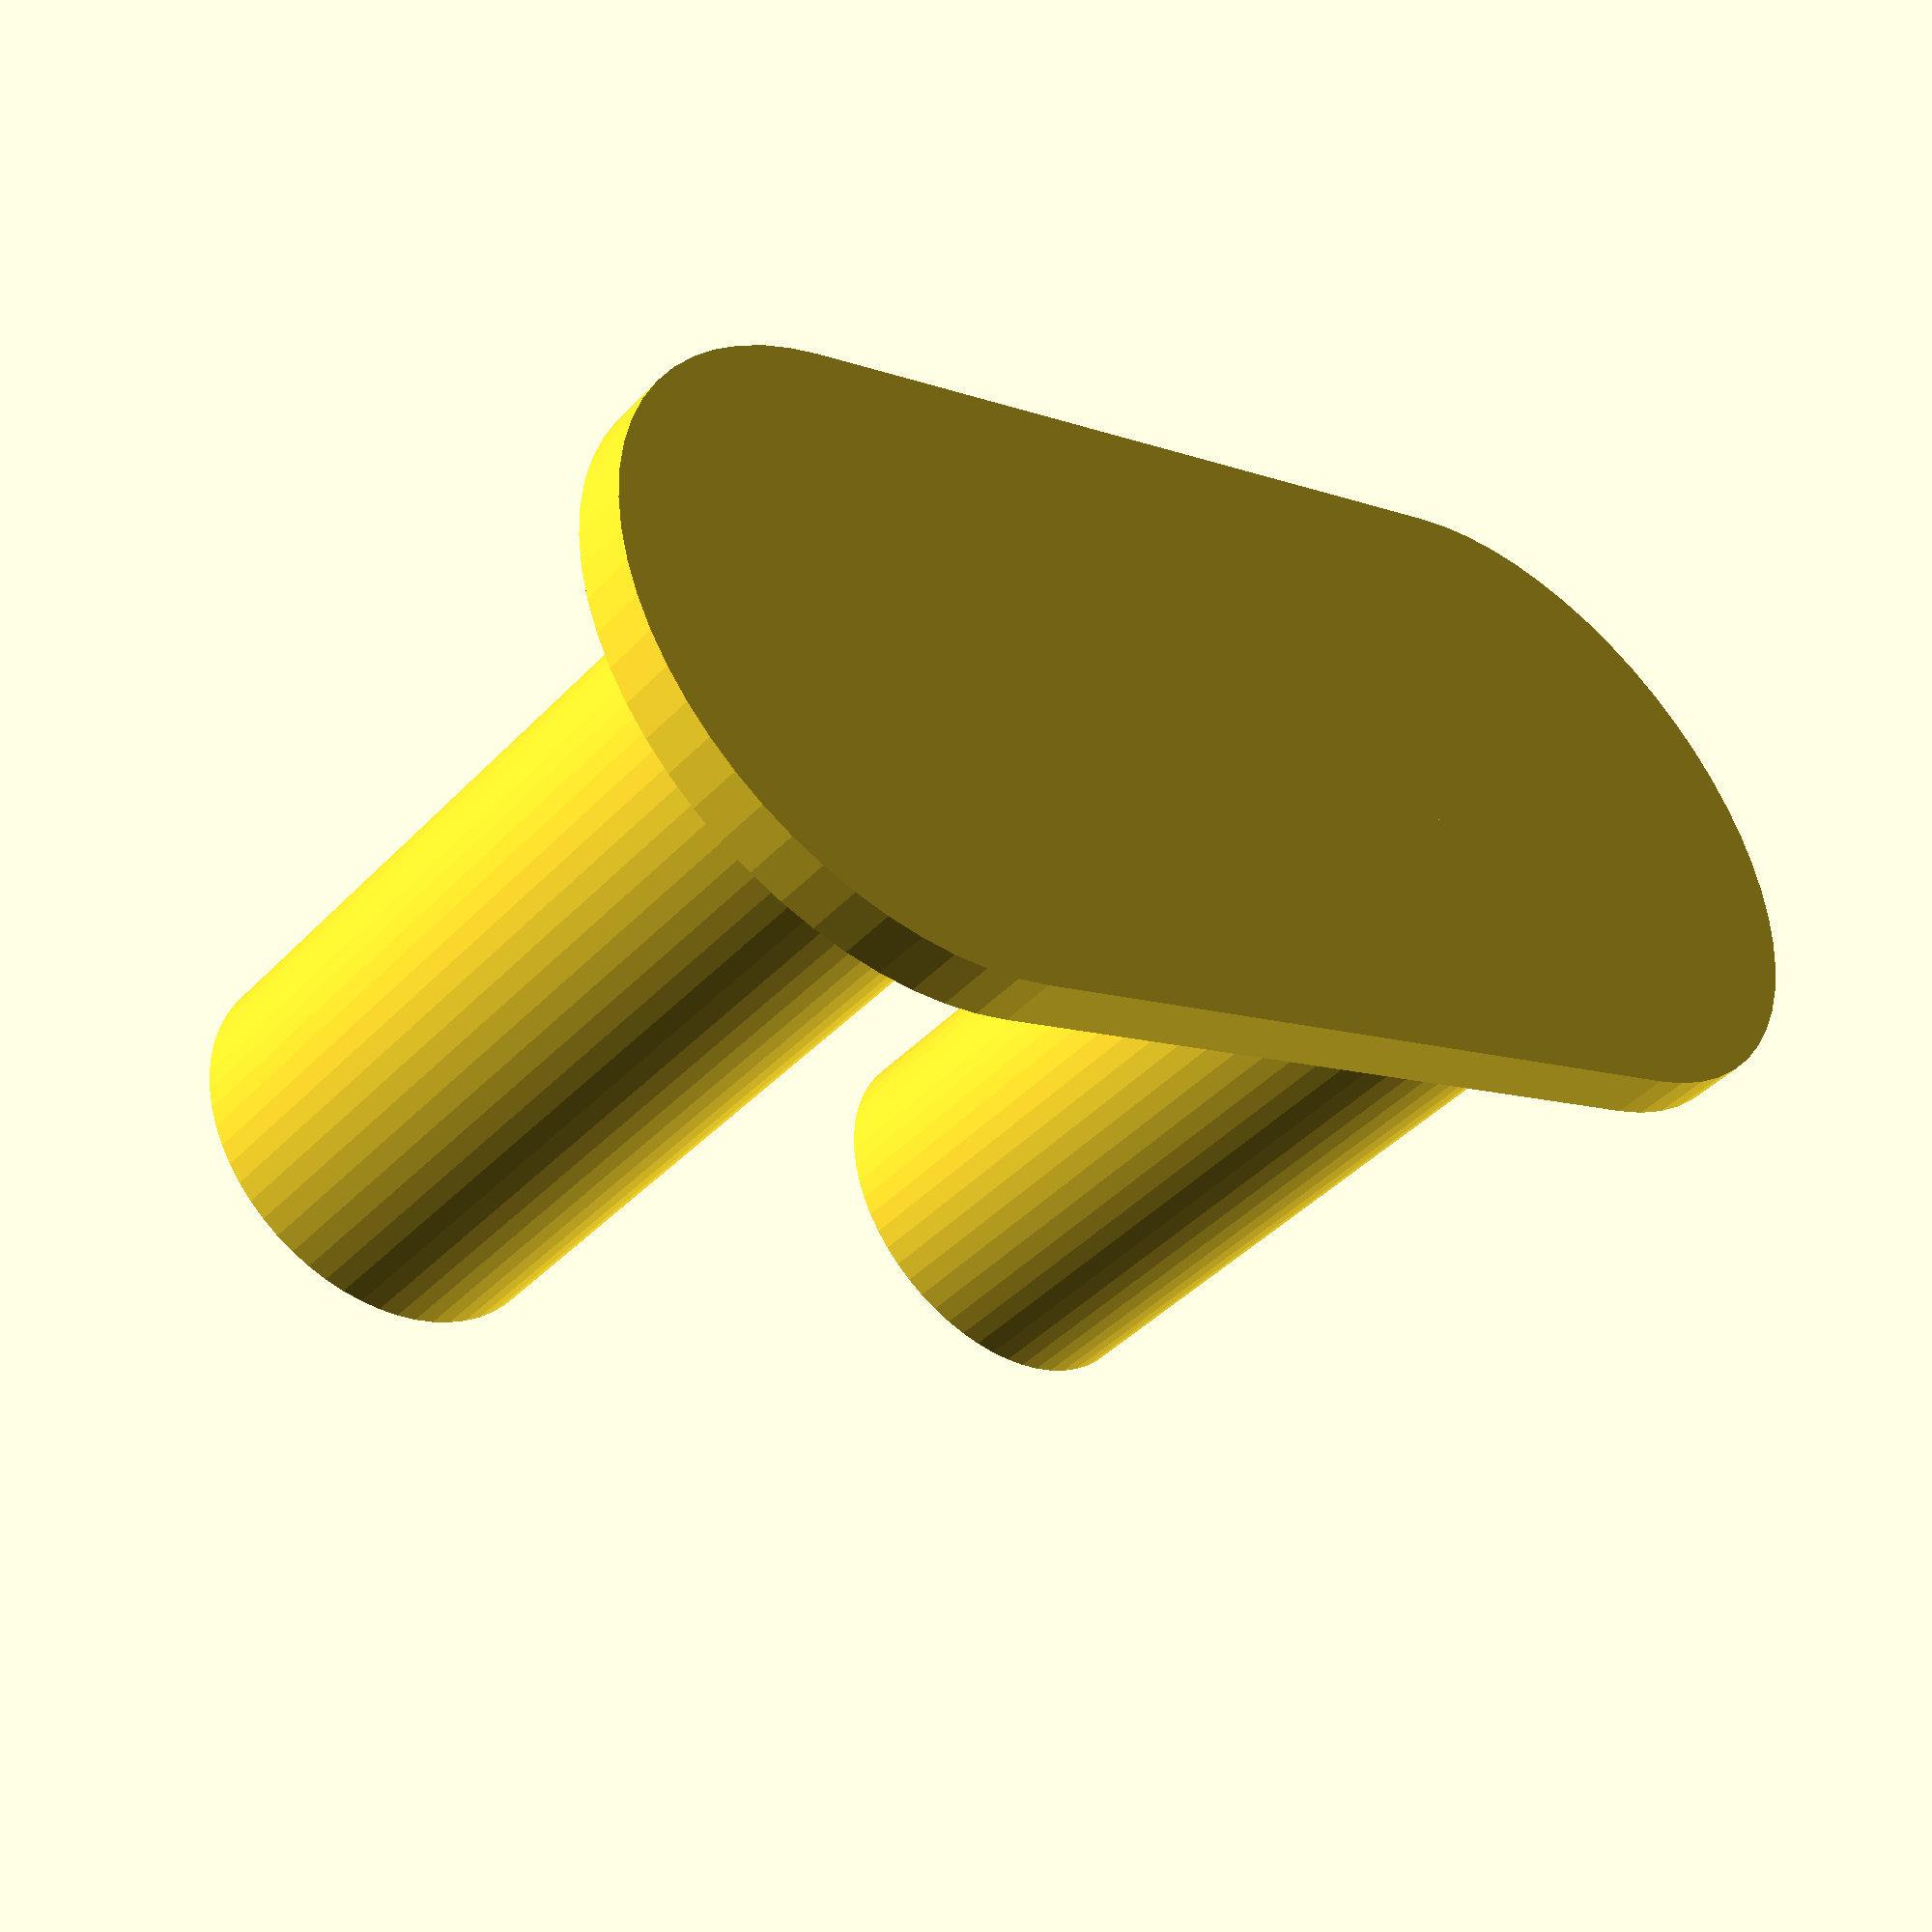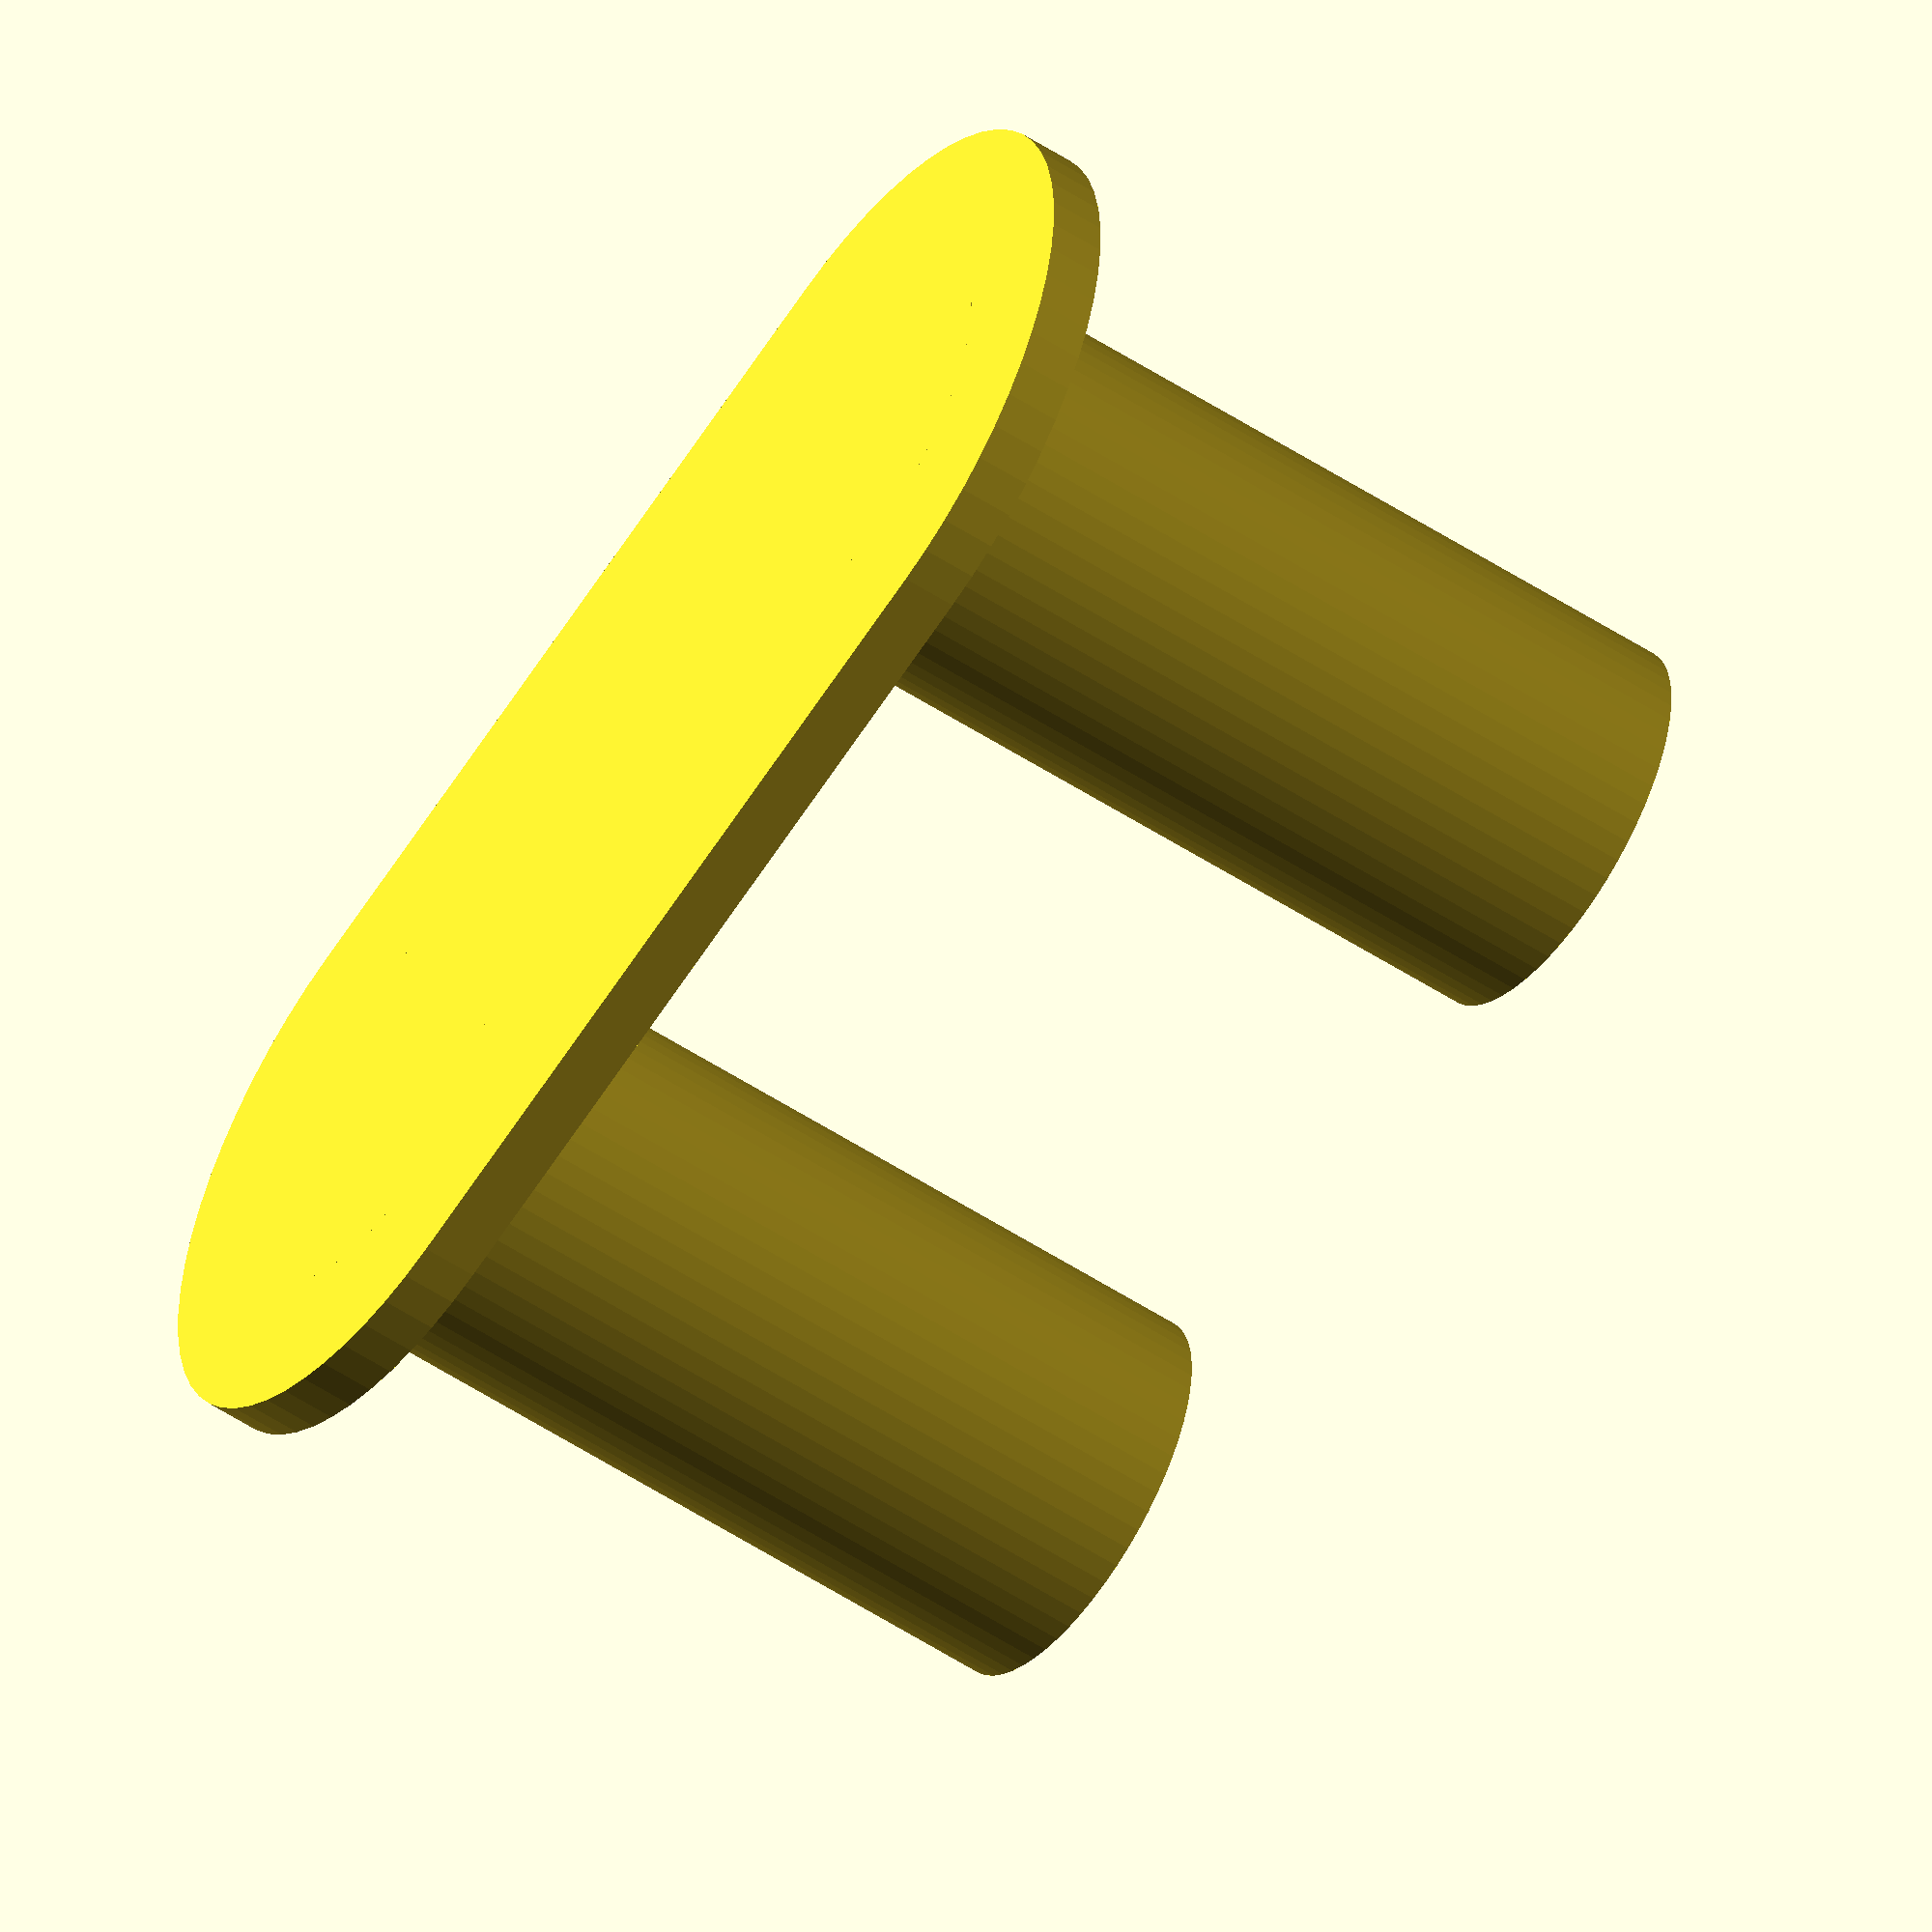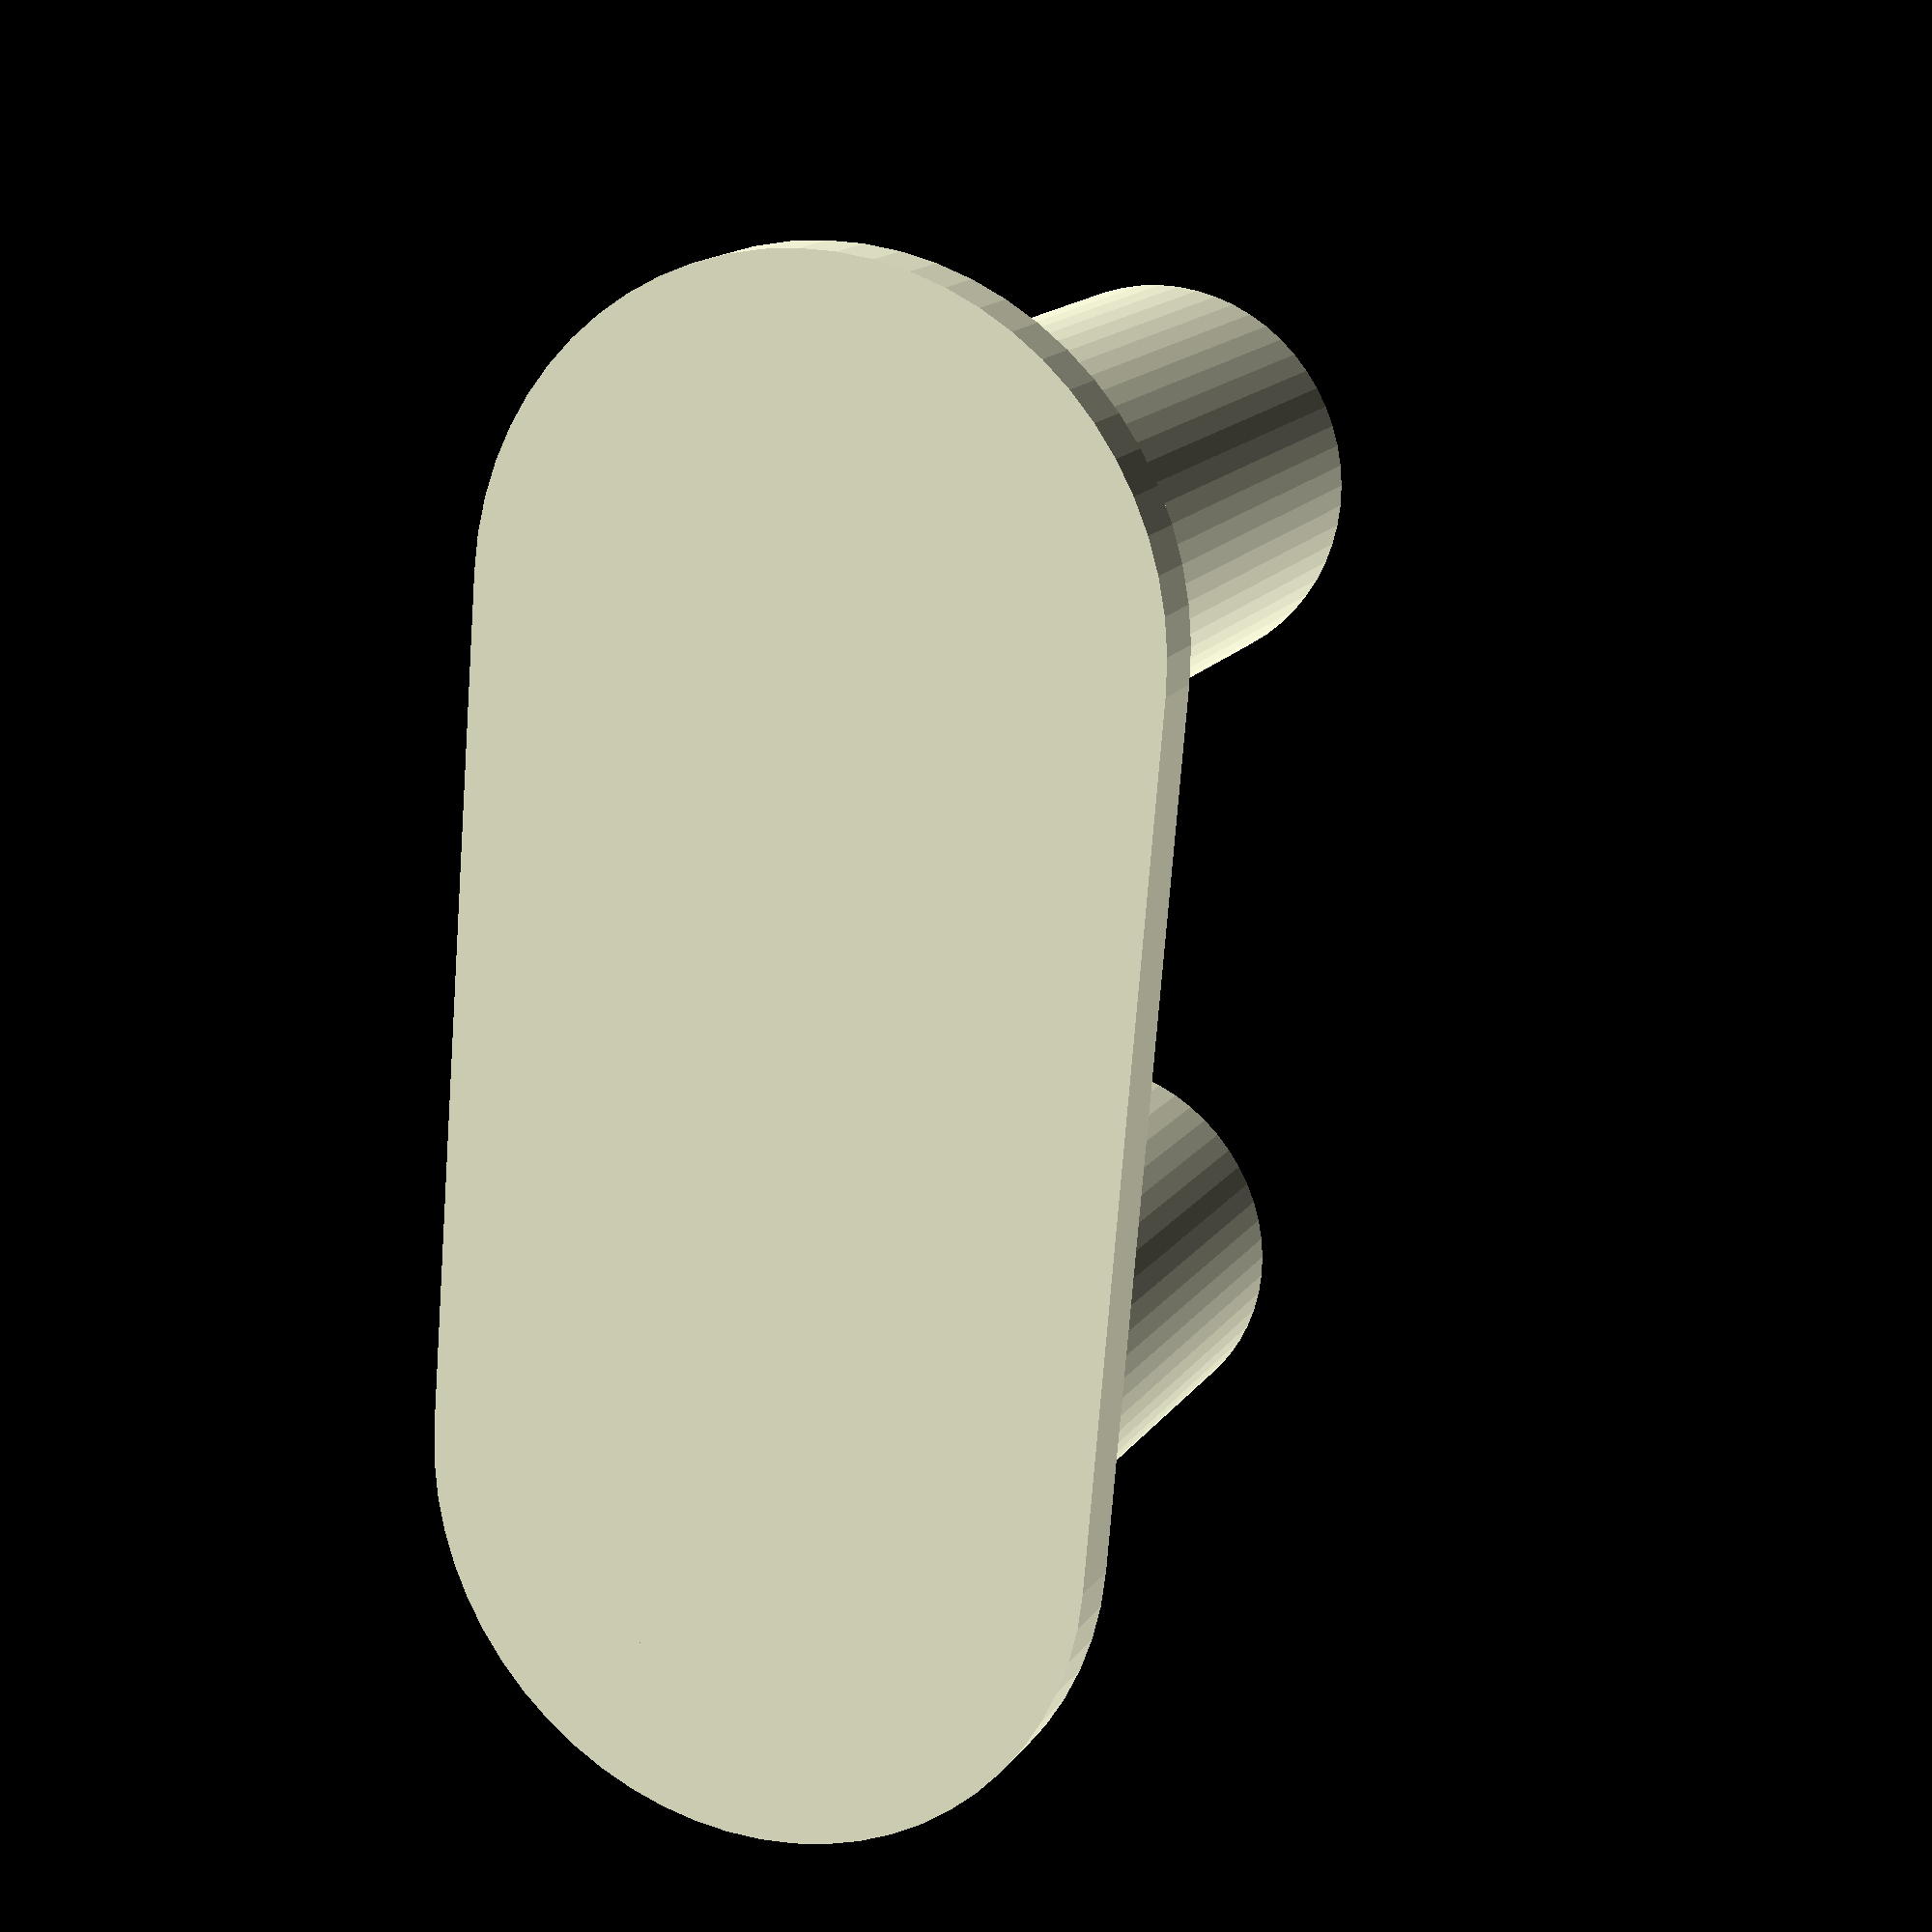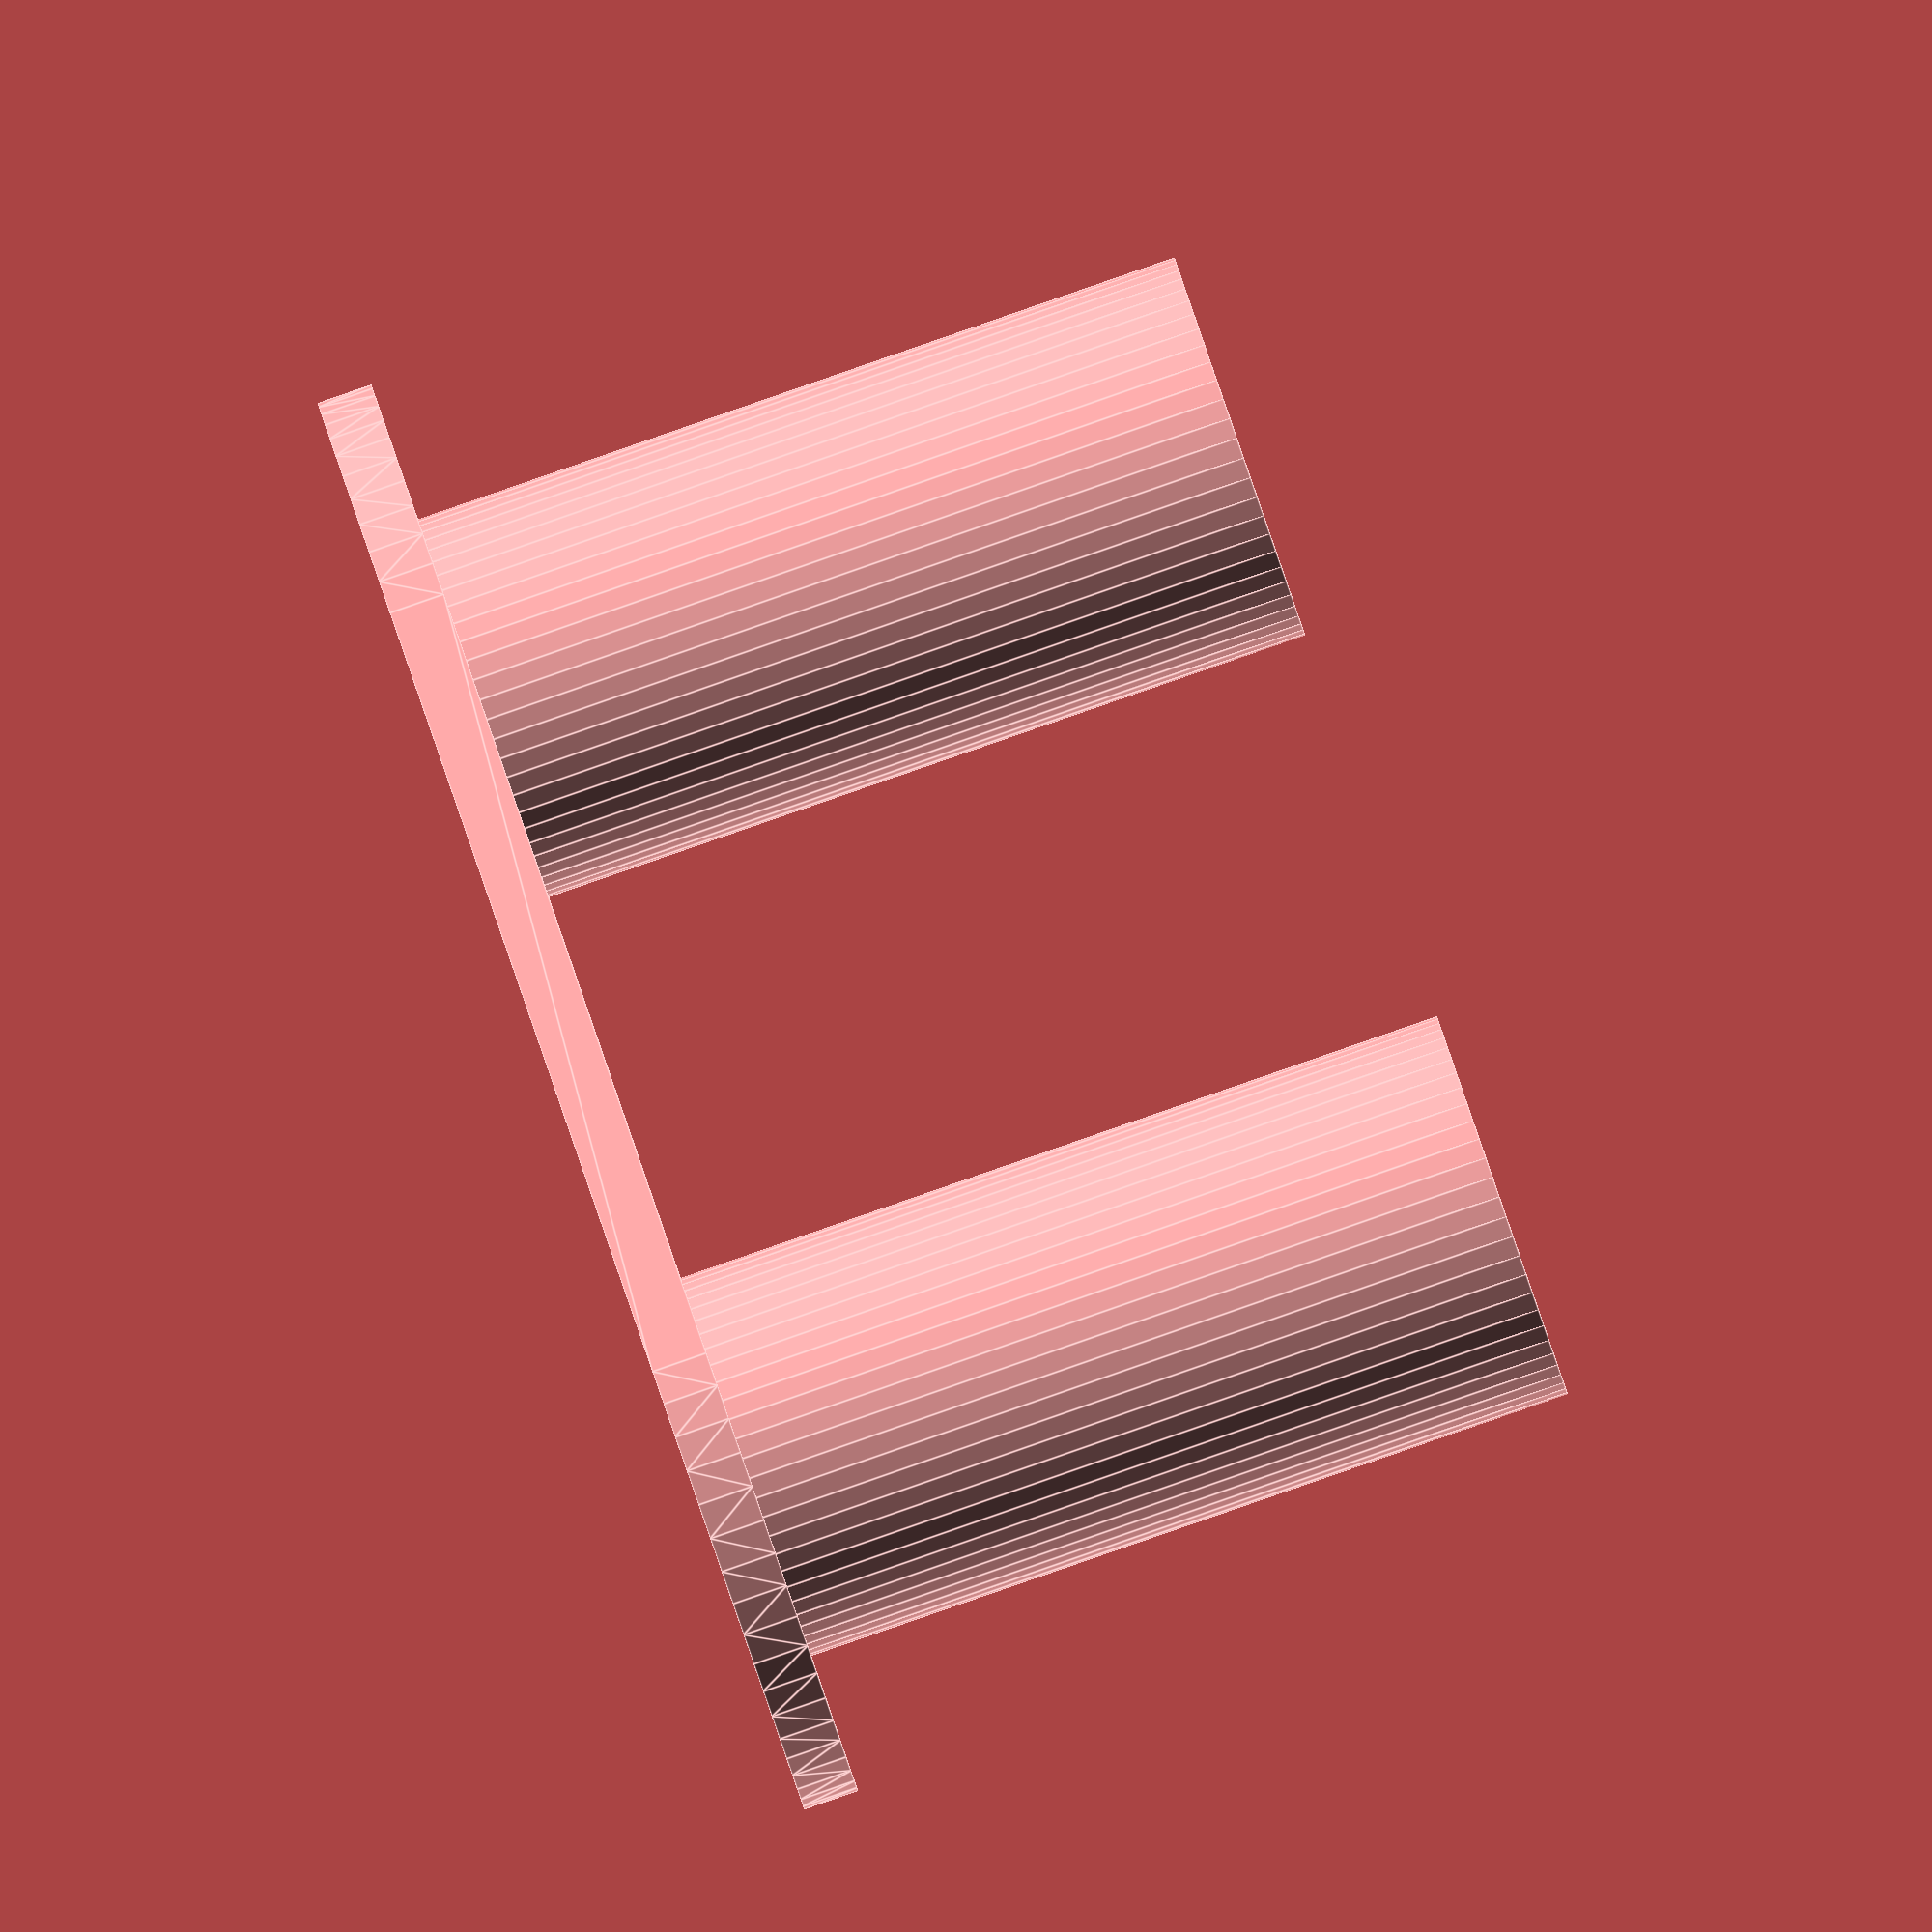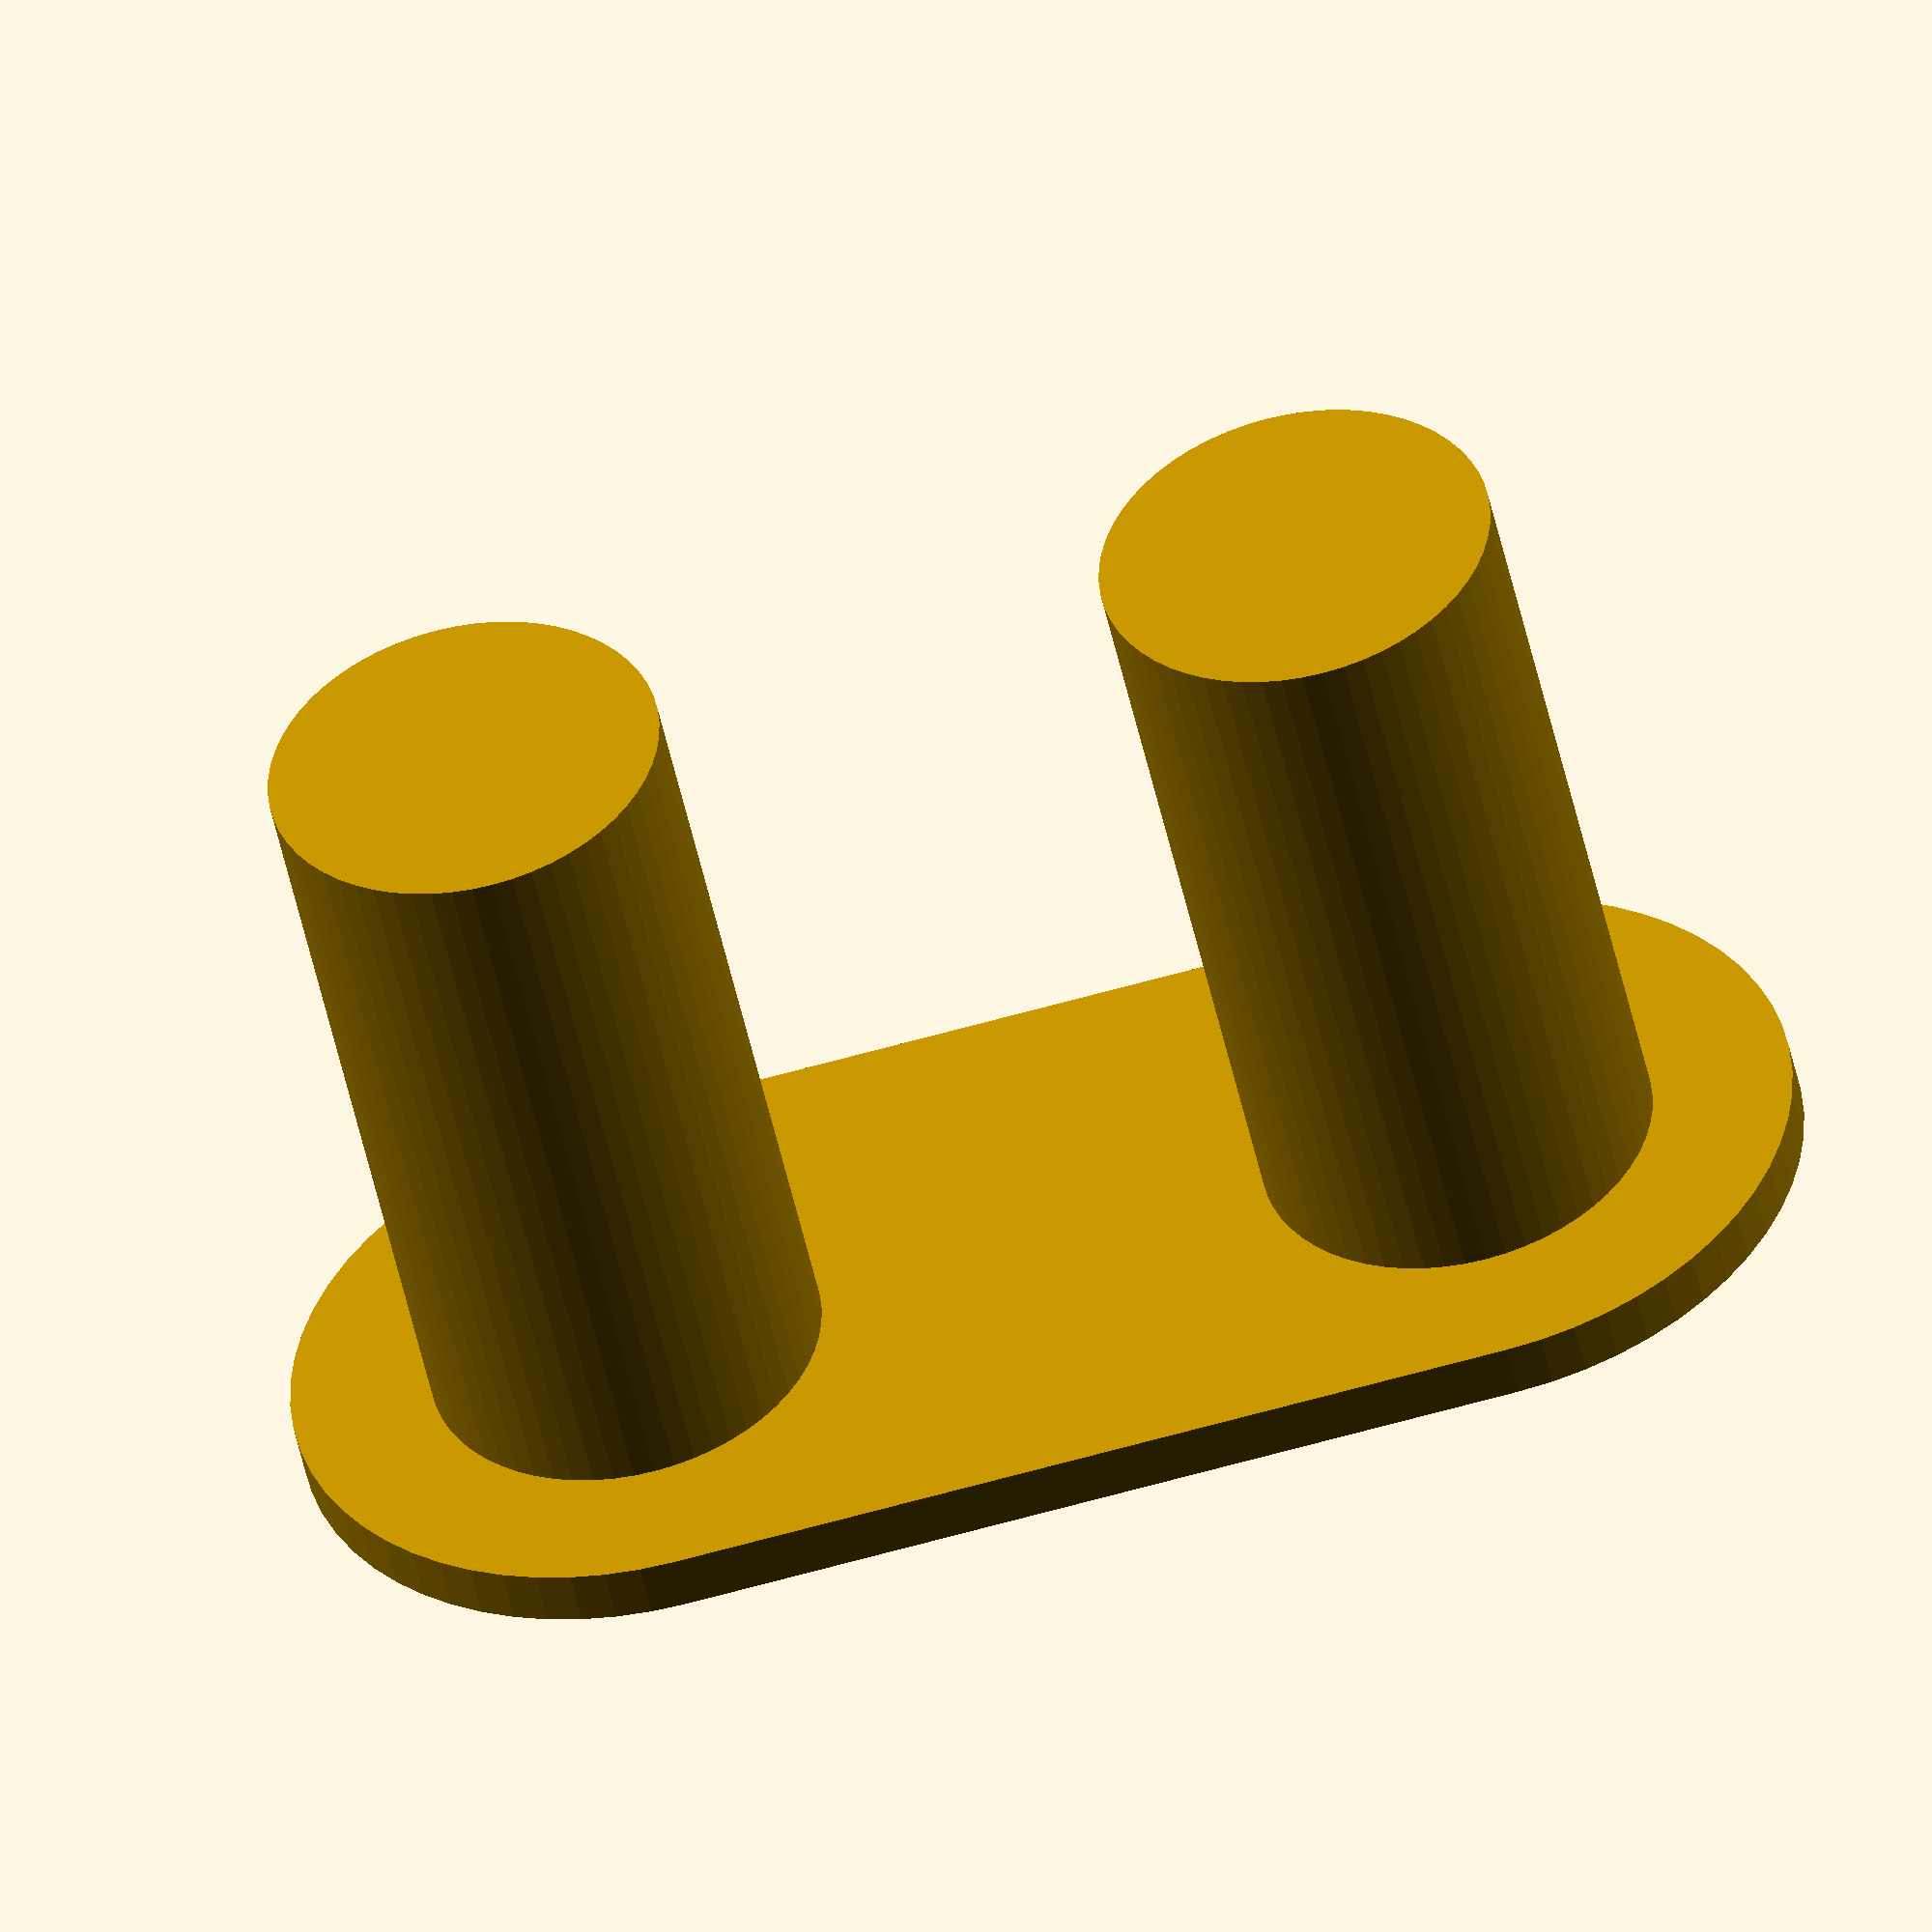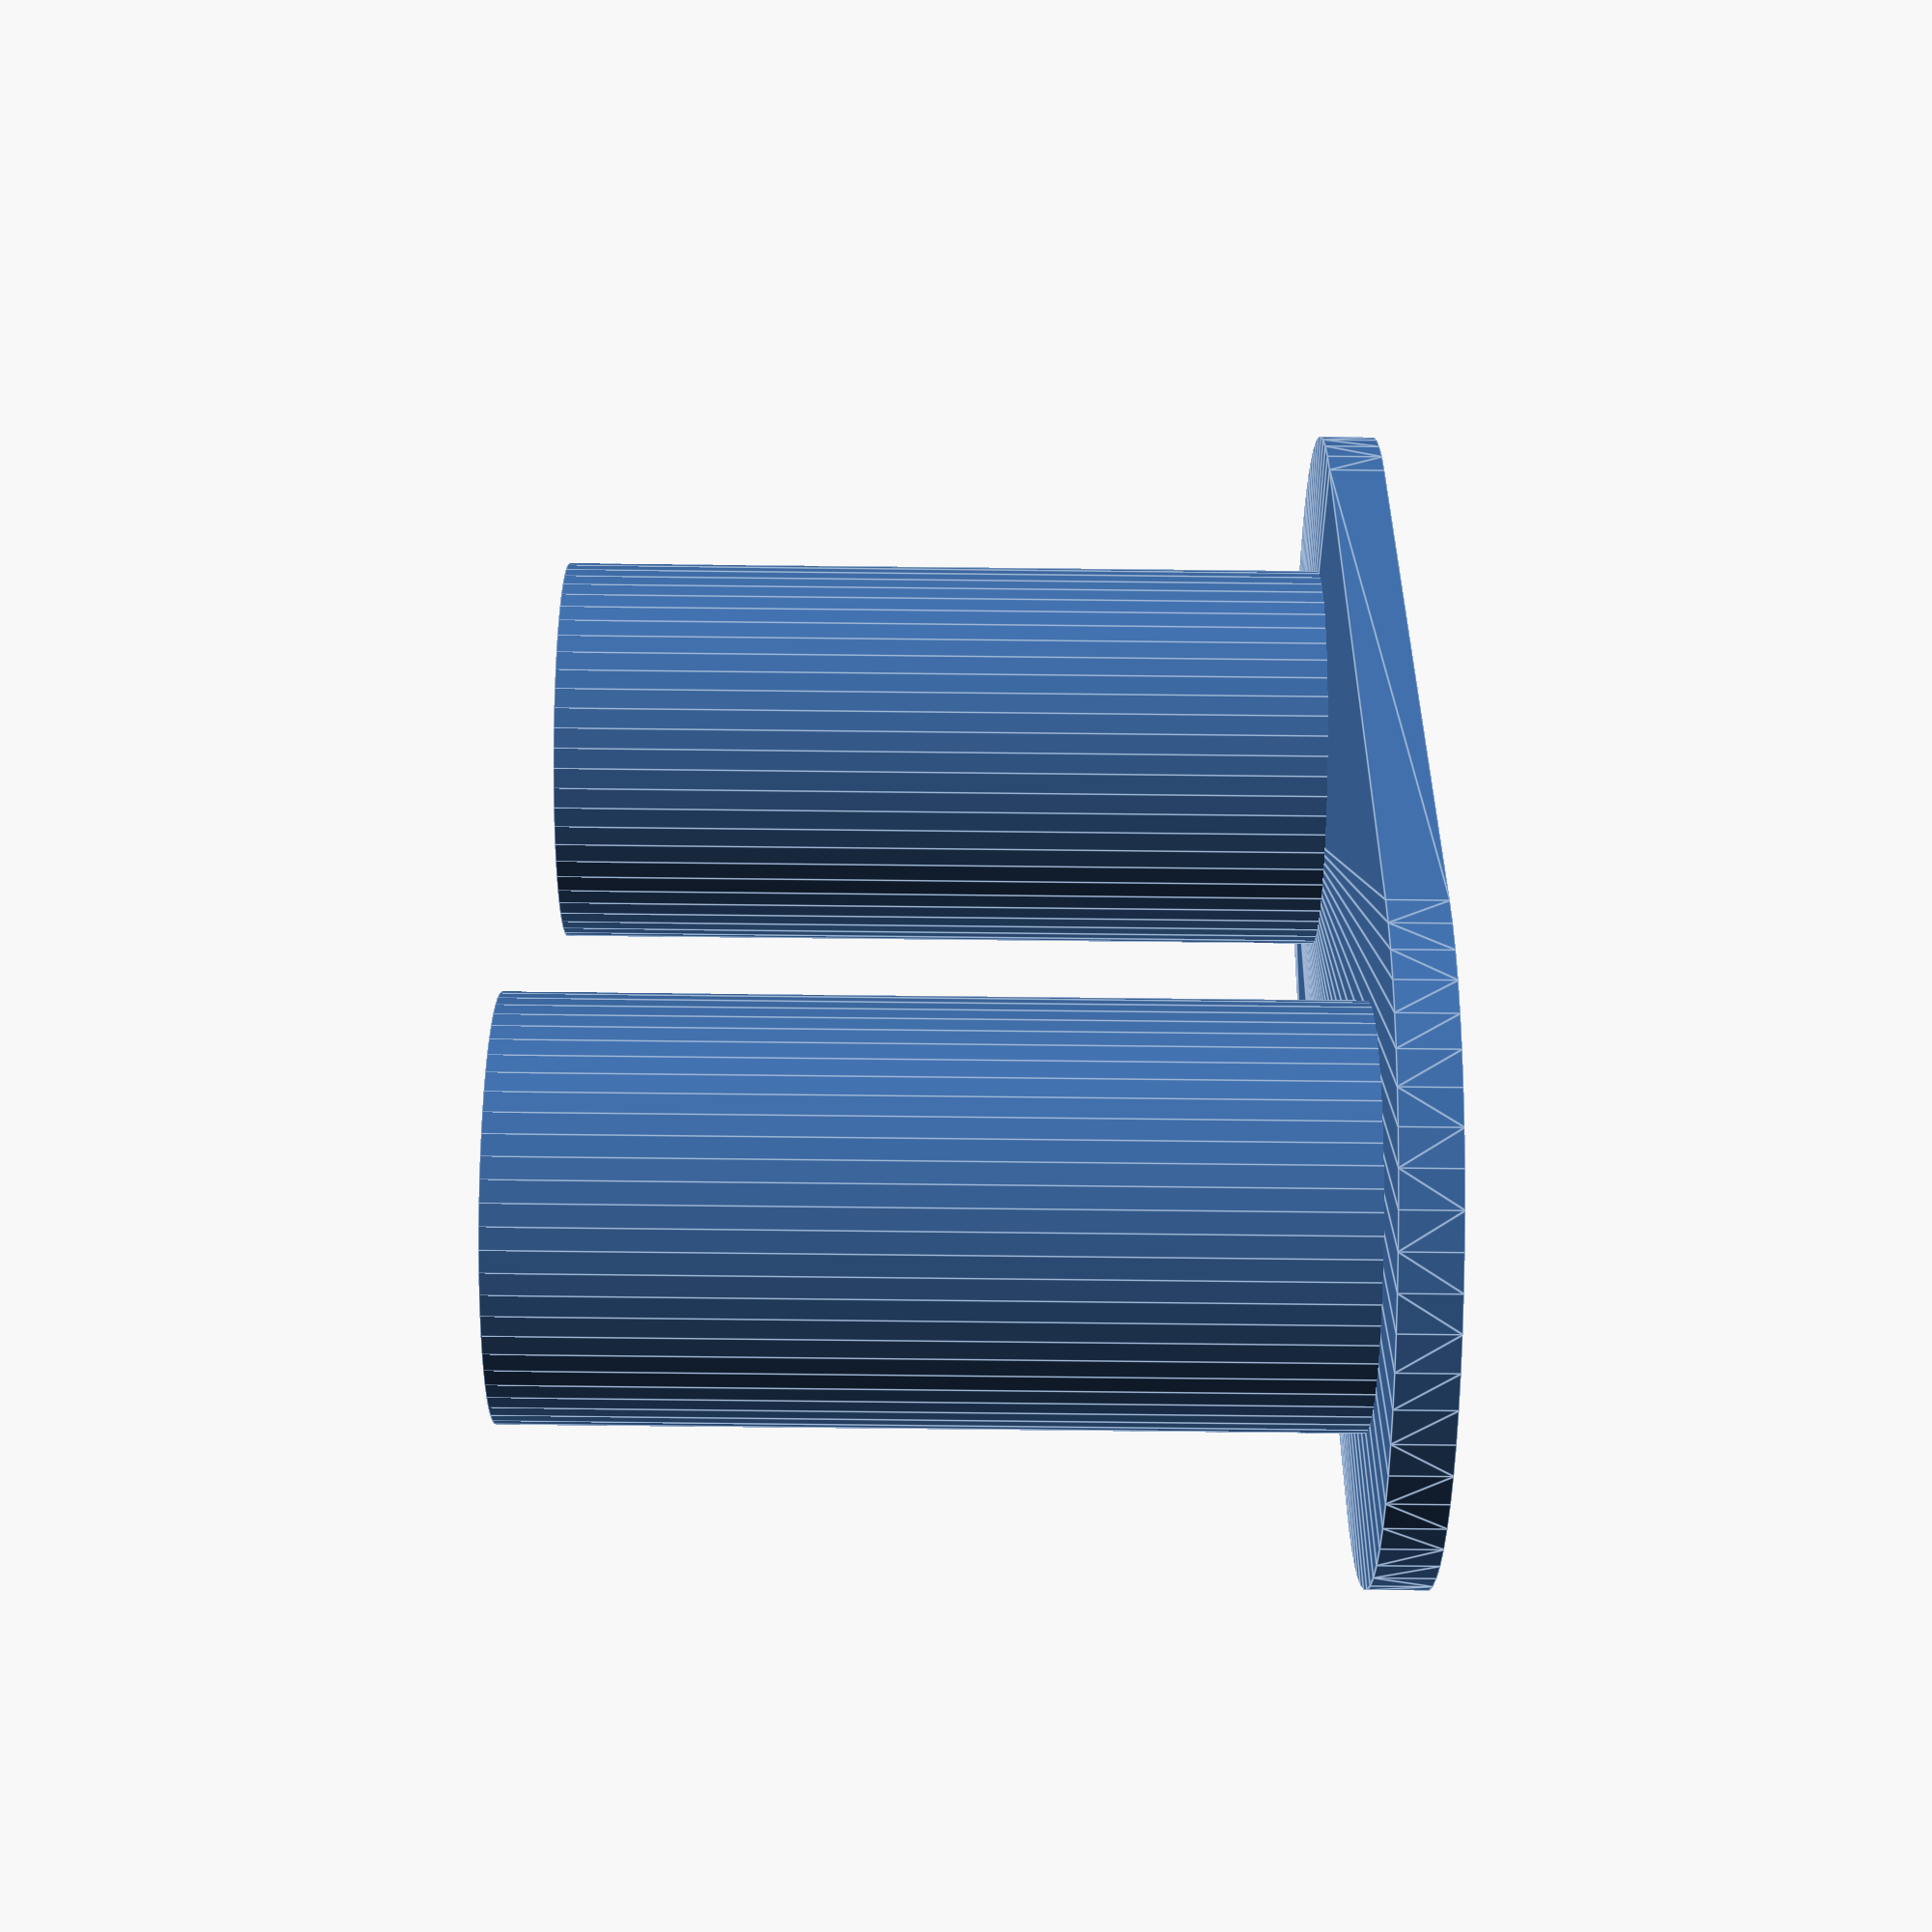
<openscad>
$fn=60;

hull() {
   cylinder(d=12,h=1);
   translate([15,0,0]) cylinder(d=12,h=1);
}

cylinder(d=7,h=15);
translate([15,0,0]) cylinder(d=7,h=15);

</openscad>
<views>
elev=42.8 azim=202.9 roll=140.5 proj=p view=wireframe
elev=232.7 azim=194.6 roll=305.3 proj=o view=wireframe
elev=164.0 azim=85.2 roll=336.3 proj=p view=solid
elev=89.9 azim=20.7 roll=289.1 proj=o view=edges
elev=48.4 azim=351.6 roll=11.7 proj=o view=solid
elev=88.6 azim=120.7 roll=89.4 proj=p view=edges
</views>
